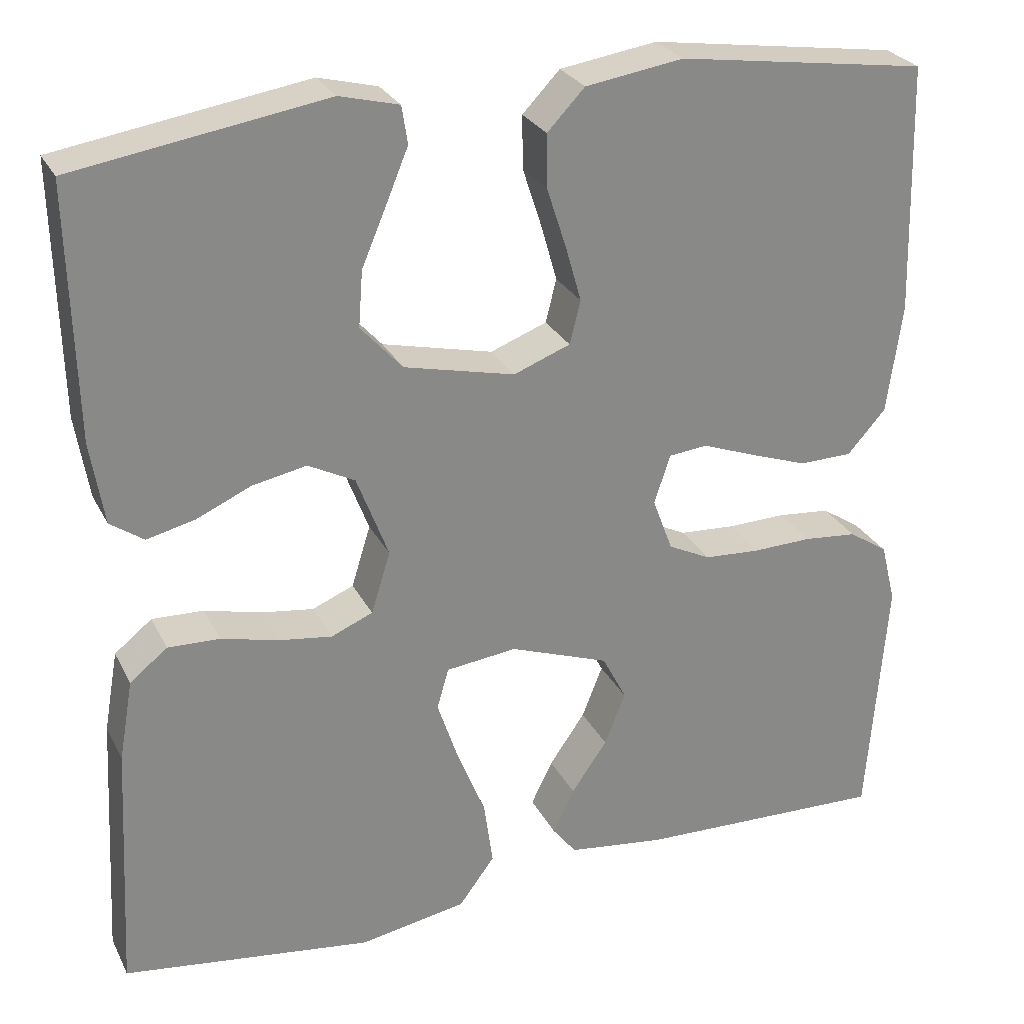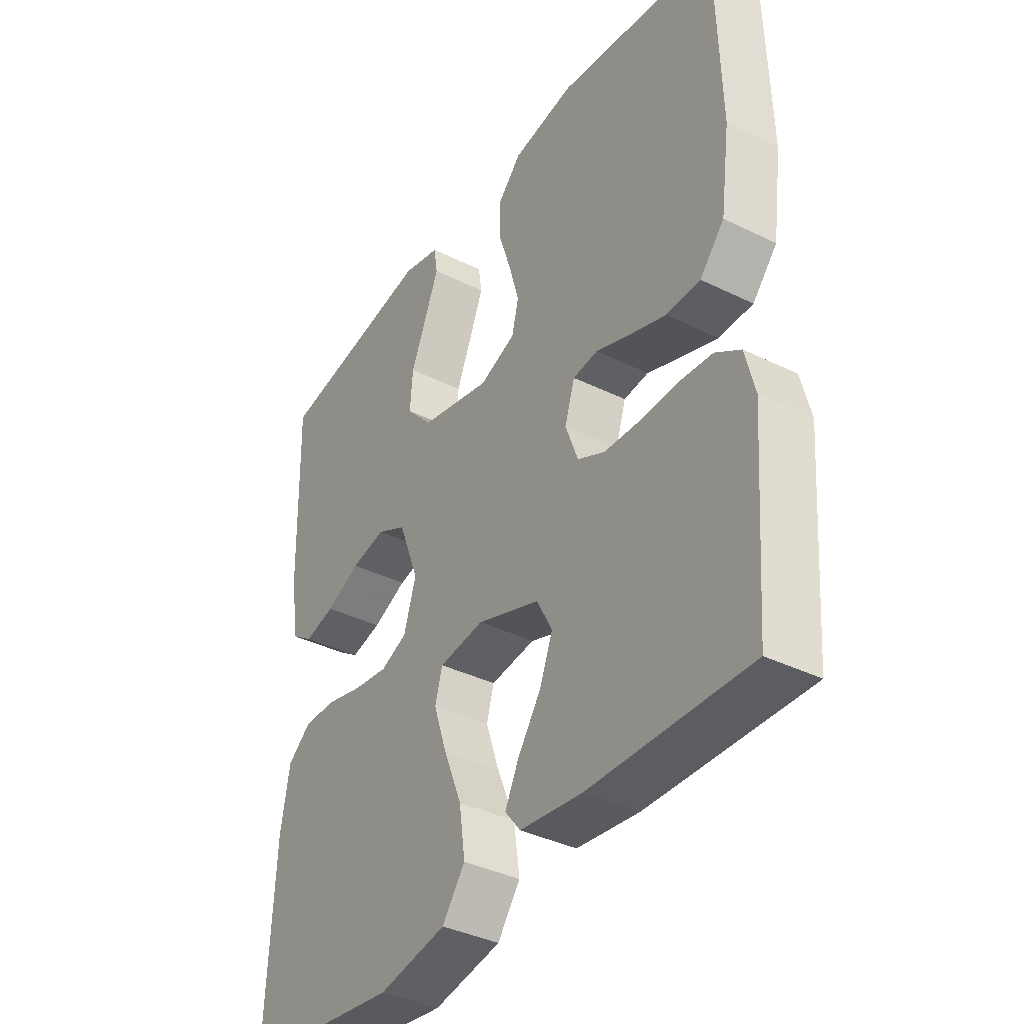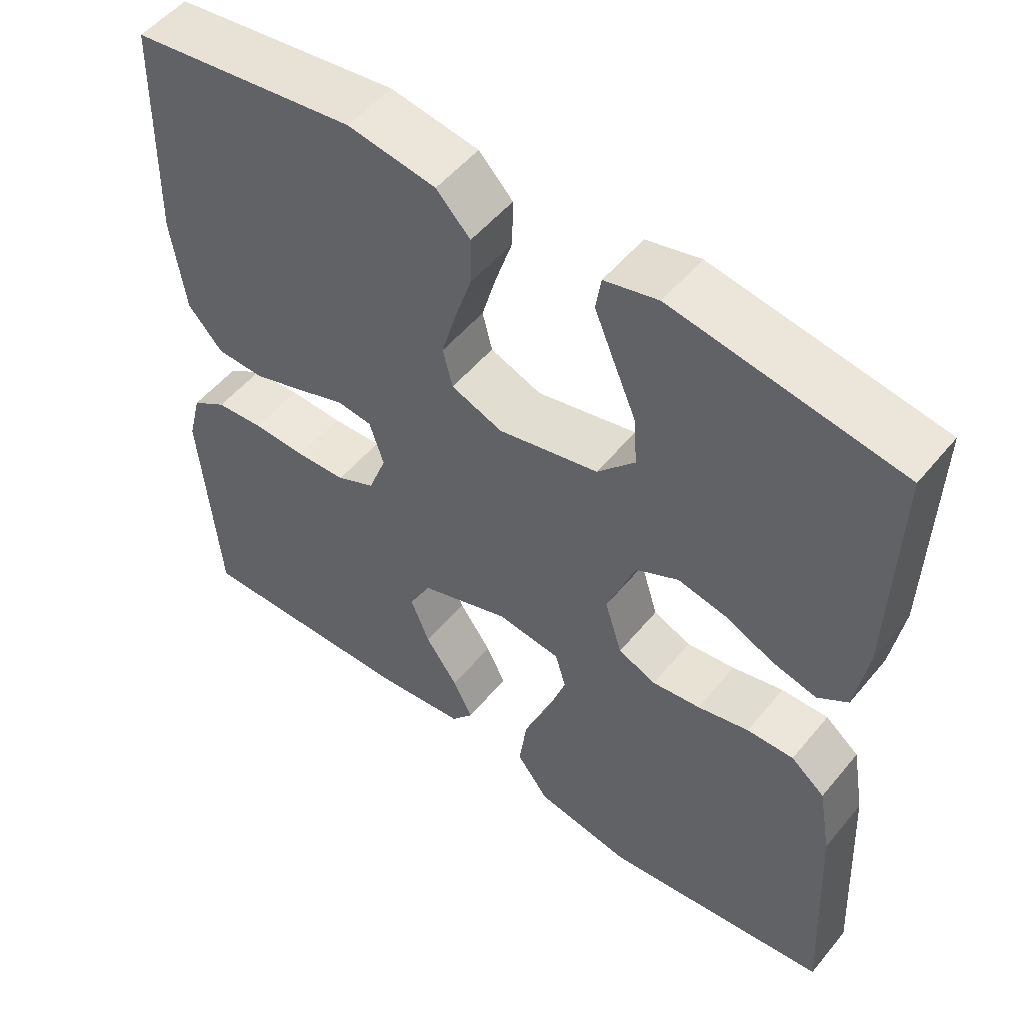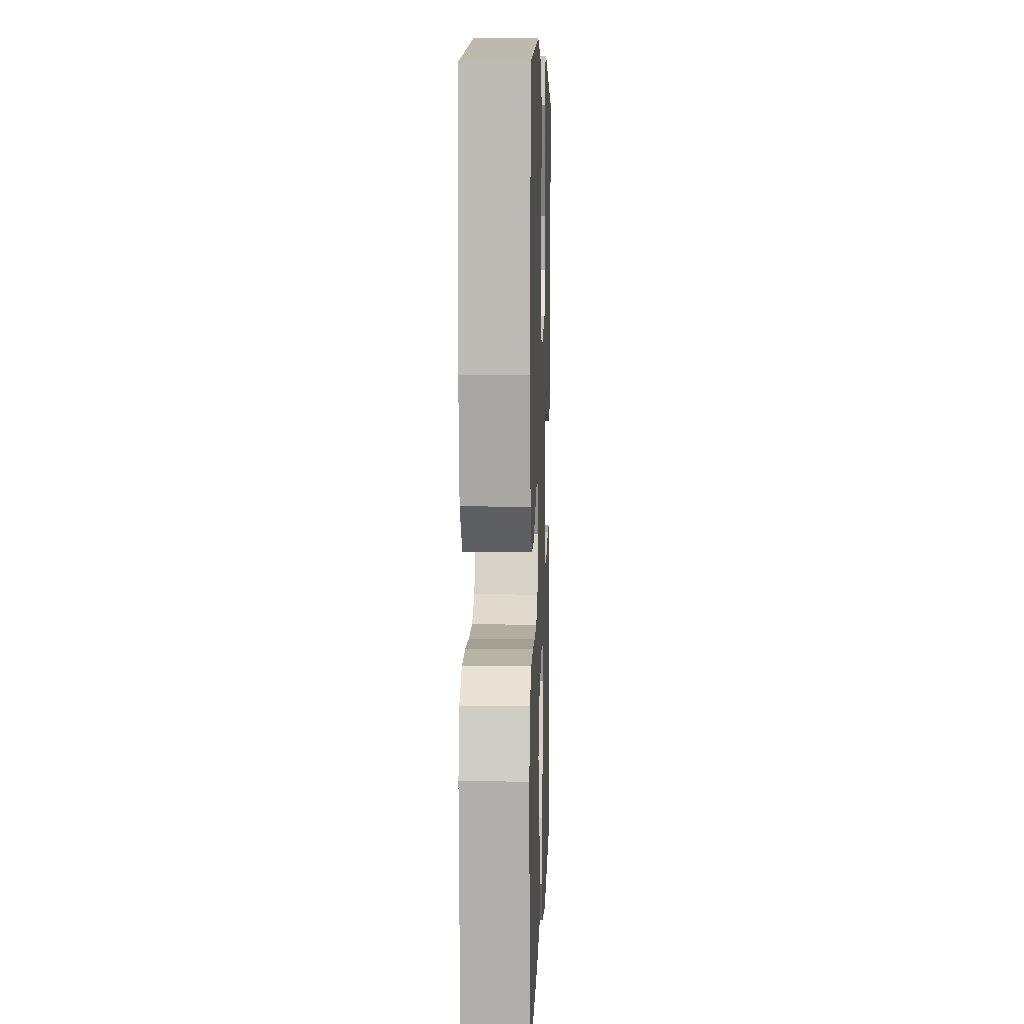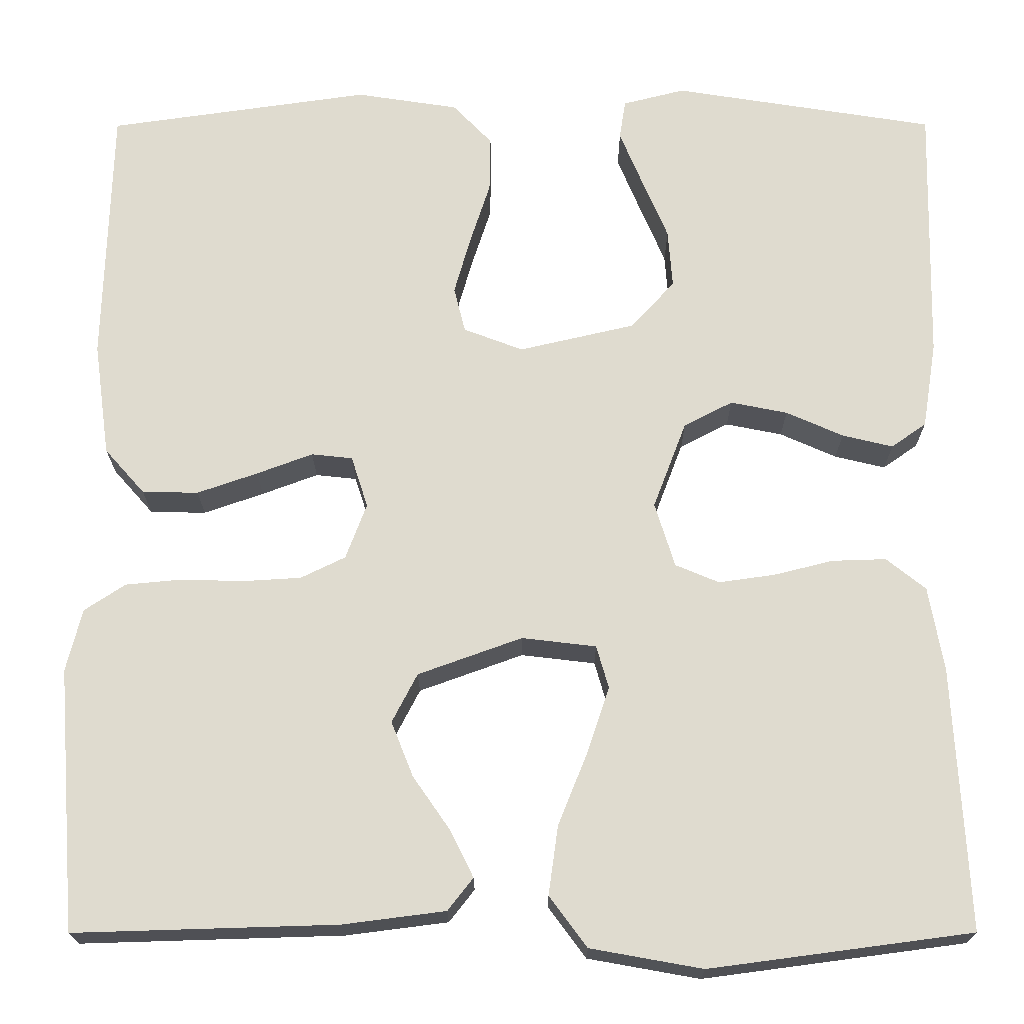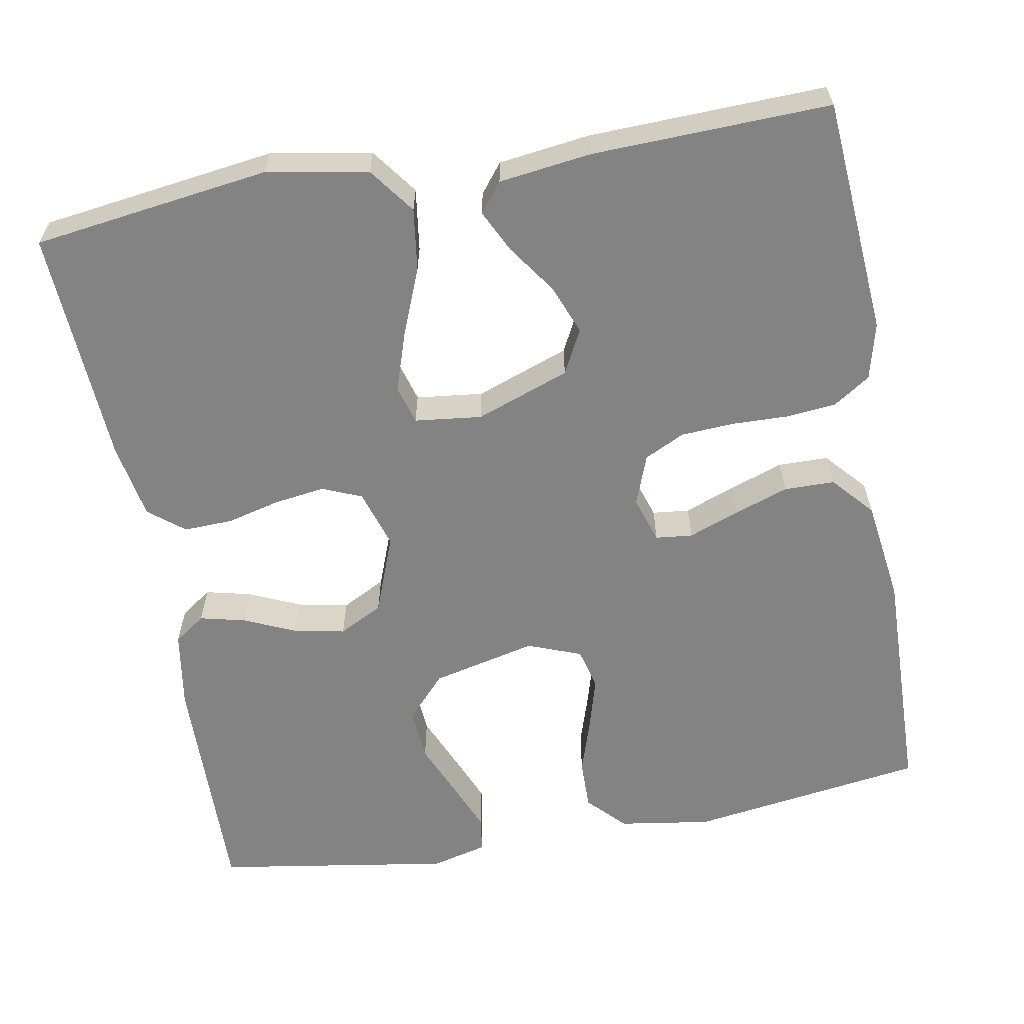
<metadata>
{"format":"obj","ext":"obj","renderer":"f3d","projection":"perspective","resolution":1024,"background":"white","views":[{"elev":27.1,"azim":157.8,"up":"+Z"},{"elev":-37.9,"azim":-122.1,"up":"+Z"},{"elev":52.6,"azim":38.4,"up":"+Z"},{"elev":7.1,"azim":-88.0,"up":"+Z"},{"elev":-19.6,"azim":0.2,"up":"+Z"},{"elev":-61.2,"azim":-169.7,"up":"+Y"}]}
</metadata>
<code>
v -0.5 0.07 0.5
v -0.2 0.07 0.543
v -0.083 0.07 0.525
v -0.038 0.07 0.478
v -0.039 0.07 0.414
v -0.062 0.07 0.343
v -0.081 0.07 0.276
v -0.068 0.07 0.224
v 0 0.07 0.198
v 0.133 0.07 0.229
v 0.183 0.07 0.284
v 0.178 0.07 0.351
v 0.148 0.07 0.422
v 0.122 0.07 0.485
v 0.129 0.07 0.53
v 0.2 0.07 0.548
v 0.5 0.07 0.5
v 0.493 0.07 0.2
v 0.477 0.07 0.101
v 0.437 0.07 0.073
v 0.379 0.07 0.087
v 0.314 0.07 0.116
v 0.249 0.07 0.129
v 0.193 0.07 0.1
v 0.155 0.07 0
v 0.178 0.07 -0.074
v 0.228 0.07 -0.095
v 0.292 0.07 -0.086
v 0.36 0.07 -0.069
v 0.422 0.07 -0.067
v 0.467 0.07 -0.103
v 0.484 0.07 -0.2
v 0.5 0.07 -0.5
v 0.2 0.07 -0.54
v 0.072 0.07 -0.517
v 0.029 0.07 -0.459
v 0.04 0.07 -0.38
v 0.074 0.07 -0.296
v 0.099 0.07 -0.221
v 0.085 0.07 -0.172
v 0 0.07 -0.162
v -0.119 0.07 -0.205
v -0.148 0.07 -0.261
v -0.123 0.07 -0.324
v -0.08 0.07 -0.386
v -0.054 0.07 -0.439
v -0.083 0.07 -0.476
v -0.2 0.07 -0.491
v -0.5 0.07 -0.5
v -0.523 0.07 -0.2
v -0.505 0.07 -0.128
v -0.458 0.07 -0.097
v -0.394 0.07 -0.091
v -0.323 0.07 -0.093
v -0.256 0.07 -0.089
v -0.205 0.07 -0.064
v -0.181 0.07 0
v -0.2 0.07 0.059
v -0.247 0.07 0.064
v -0.311 0.07 0.04
v -0.38 0.07 0.016
v -0.444 0.07 0.017
v -0.49 0.07 0.069
v -0.508 0.07 0.2
v -0.5 0 0.5
v -0.2 0 0.543
v -0.083 0 0.525
v -0.038 0 0.478
v -0.039 0 0.414
v -0.062 0 0.343
v -0.081 0 0.276
v -0.068 0 0.224
v 0 0 0.198
v 0.133 0 0.229
v 0.183 0 0.284
v 0.178 0 0.351
v 0.148 0 0.422
v 0.122 0 0.485
v 0.129 0 0.53
v 0.2 0 0.548
v 0.5 0 0.5
v 0.493 0 0.2
v 0.477 0 0.101
v 0.437 0 0.073
v 0.379 0 0.087
v 0.314 0 0.116
v 0.249 0 0.129
v 0.193 0 0.1
v 0.155 0 0
v 0.178 0 -0.074
v 0.228 0 -0.095
v 0.292 0 -0.086
v 0.36 0 -0.069
v 0.422 0 -0.067
v 0.467 0 -0.103
v 0.484 0 -0.2
v 0.5 0 -0.5
v 0.2 0 -0.54
v 0.072 0 -0.517
v 0.029 0 -0.459
v 0.04 0 -0.38
v 0.074 0 -0.296
v 0.099 0 -0.221
v 0.085 0 -0.172
v 0 0 -0.162
v -0.119 0 -0.205
v -0.148 0 -0.261
v -0.123 0 -0.324
v -0.08 0 -0.386
v -0.054 0 -0.439
v -0.083 0 -0.476
v -0.2 0 -0.491
v -0.5 0 -0.5
v -0.523 0 -0.2
v -0.505 0 -0.128
v -0.458 0 -0.097
v -0.394 0 -0.091
v -0.323 0 -0.093
v -0.256 0 -0.089
v -0.205 0 -0.064
v -0.181 0 0
v -0.2 0 0.059
v -0.247 0 0.064
v -0.311 0 0.04
v -0.38 0 0.016
v -0.444 0 0.017
v -0.49 0 0.069
v -0.508 0 0.2
f 59 60 61 62
f 59 62 63 64
f 51 52 53 54
f 51 54 55
f 50 51 55
f 49 50 55
f 48 49 55 56
f 44 45 46 47
f 43 44 47 48
f 35 36 37 38
f 35 38 39
f 34 35 39
f 33 34 39 40
f 31 32 33 40
f 28 29 30 31
f 27 28 31 40
f 19 20 21 22
f 19 22 23
f 18 19 23
f 17 18 23
f 16 17 23 24
f 12 13 14 15
f 12 15 16
f 11 12 16
f 3 4 5 6
f 3 6 7
f 2 3 7
f 1 2 7 8
f 58 59 64 1
f 43 48 56 57
f 42 43 57
f 41 42 57
f 41 57 58
f 26 27 40 41
f 25 26 41 58
f 11 16 24
f 10 11 24 25
f 9 10 25 58
f 58 1 8
f 8 9 58
f 126 125 124 123
f 128 127 126 123
f 118 117 116 115
f 119 118 115
f 119 115 114
f 119 114 113
f 120 119 113 112
f 111 110 109 108
f 112 111 108 107
f 102 101 100 99
f 103 102 99
f 103 99 98
f 104 103 98 97
f 104 97 96 95
f 95 94 93 92
f 104 95 92 91
f 86 85 84 83
f 87 86 83
f 87 83 82
f 87 82 81
f 88 87 81 80
f 79 78 77 76
f 80 79 76
f 80 76 75
f 70 69 68 67
f 71 70 67
f 71 67 66
f 72 71 66 65
f 65 128 123 122
f 121 120 112 107
f 121 107 106
f 121 106 105
f 122 121 105
f 105 104 91 90
f 122 105 90 89
f 88 80 75
f 89 88 75 74
f 122 89 74 73
f 72 65 122
f 122 73 72
f 1 65 66 2
f 2 66 67 3
f 3 67 68 4
f 4 68 69 5
f 5 69 70 6
f 6 70 71 7
f 7 71 72 8
f 8 72 73 9
f 9 73 74 10
f 10 74 75 11
f 11 75 76 12
f 12 76 77 13
f 13 77 78 14
f 14 78 79 15
f 15 79 80 16
f 16 80 81 17
f 17 81 82 18
f 18 82 83 19
f 19 83 84 20
f 20 84 85 21
f 21 85 86 22
f 22 86 87 23
f 23 87 88 24
f 24 88 89 25
f 25 89 90 26
f 26 90 91 27
f 27 91 92 28
f 28 92 93 29
f 29 93 94 30
f 30 94 95 31
f 31 95 96 32
f 32 96 97 33
f 33 97 98 34
f 34 98 99 35
f 35 99 100 36
f 36 100 101 37
f 37 101 102 38
f 38 102 103 39
f 39 103 104 40
f 40 104 105 41
f 41 105 106 42
f 42 106 107 43
f 43 107 108 44
f 44 108 109 45
f 45 109 110 46
f 46 110 111 47
f 47 111 112 48
f 48 112 113 49
f 49 113 114 50
f 50 114 115 51
f 51 115 116 52
f 52 116 117 53
f 53 117 118 54
f 54 118 119 55
f 55 119 120 56
f 56 120 121 57
f 57 121 122 58
f 58 122 123 59
f 59 123 124 60
f 60 124 125 61
f 61 125 126 62
f 62 126 127 63
f 63 127 128 64
f 64 128 65 1

</code>
